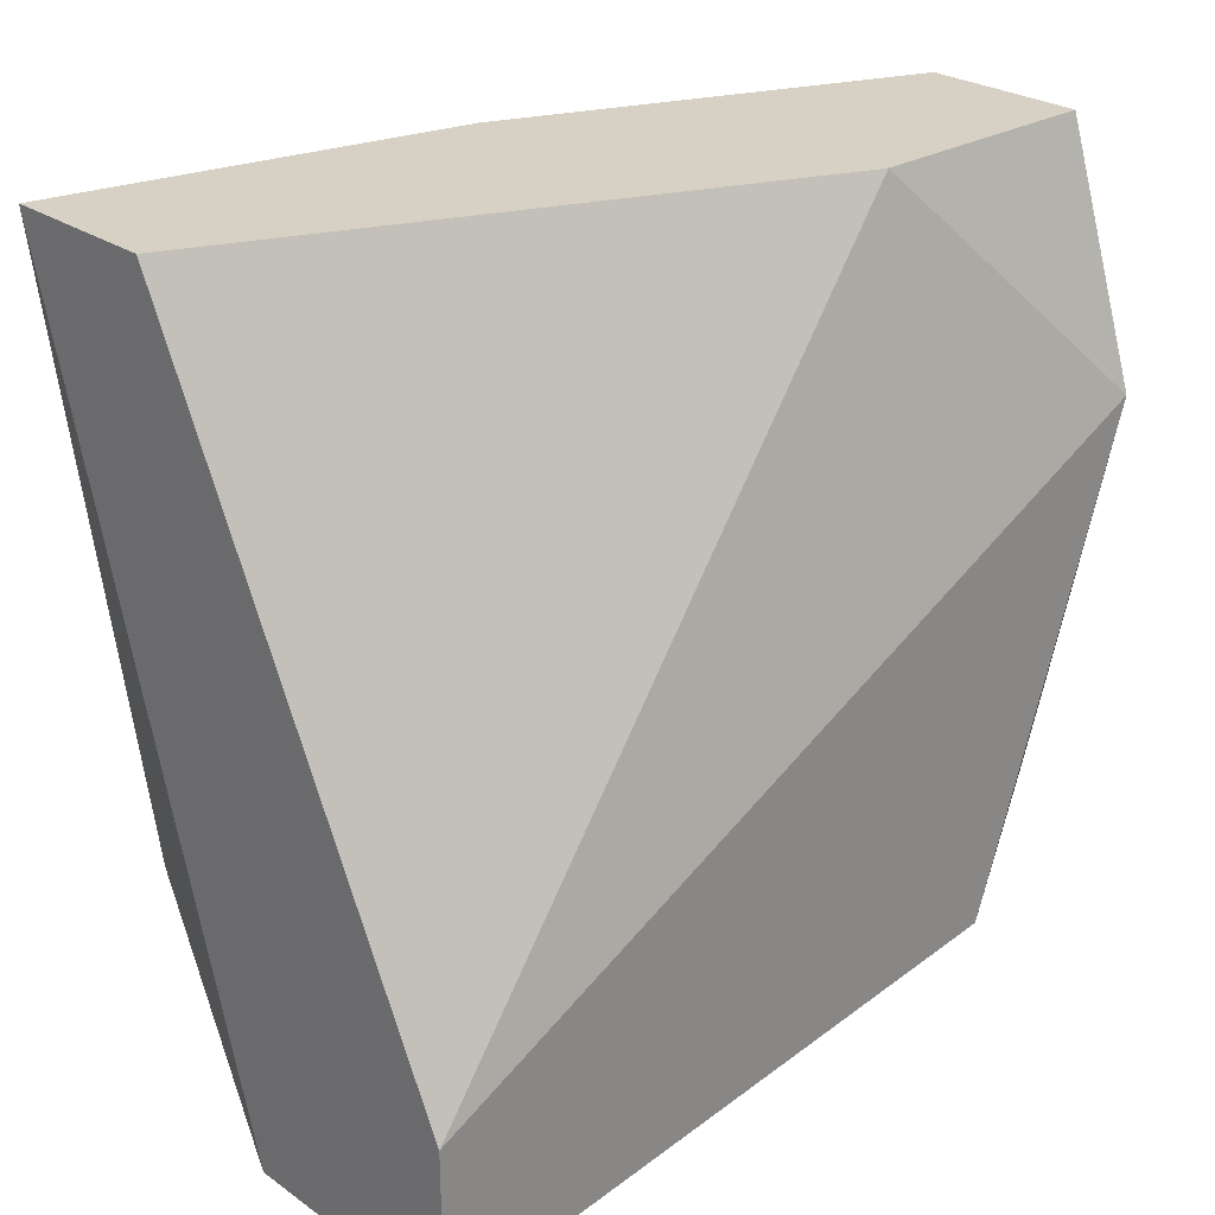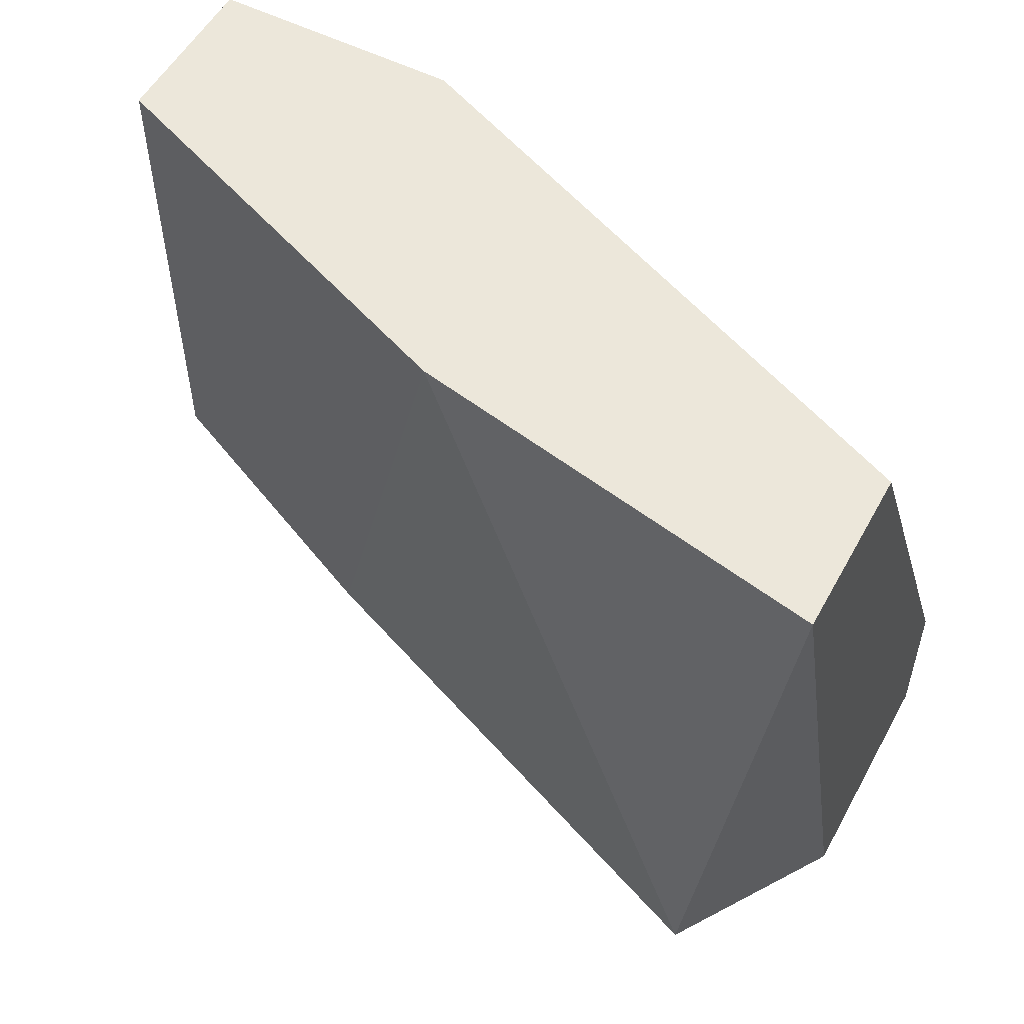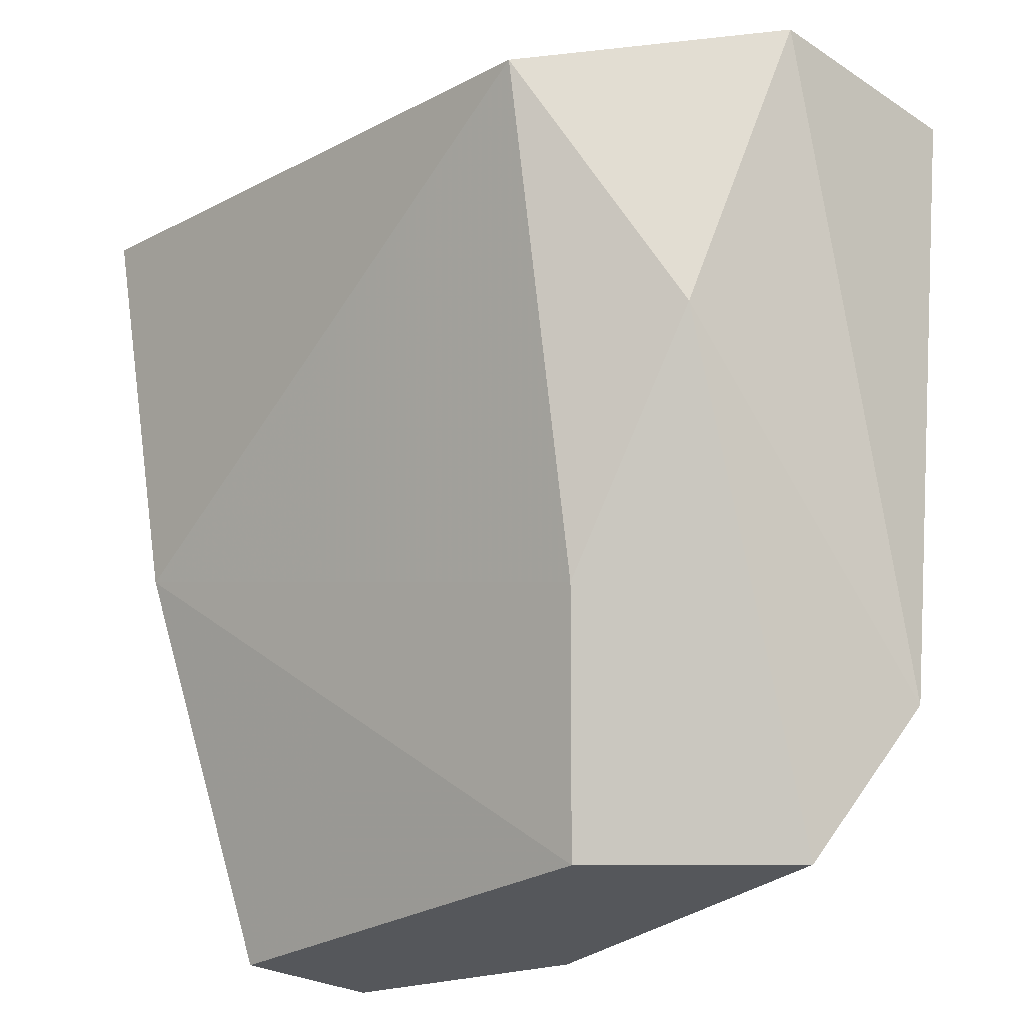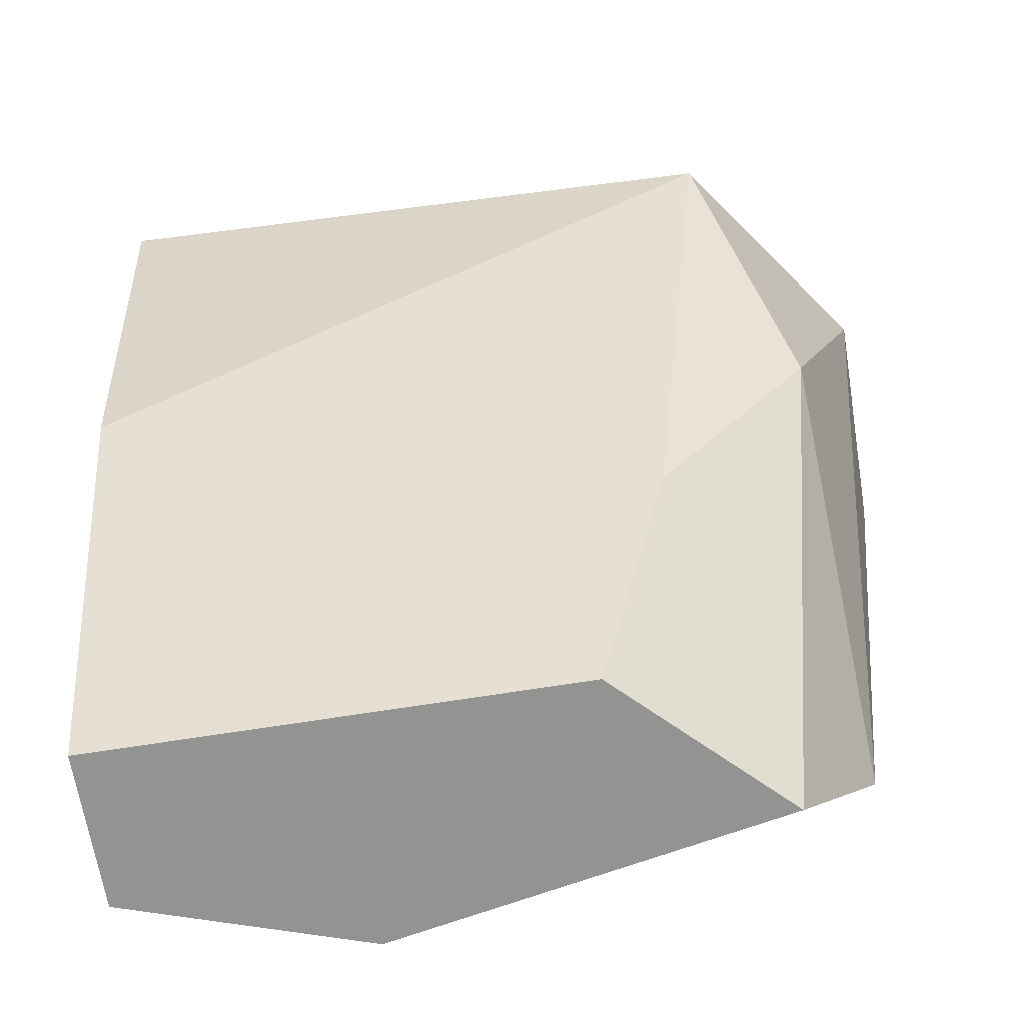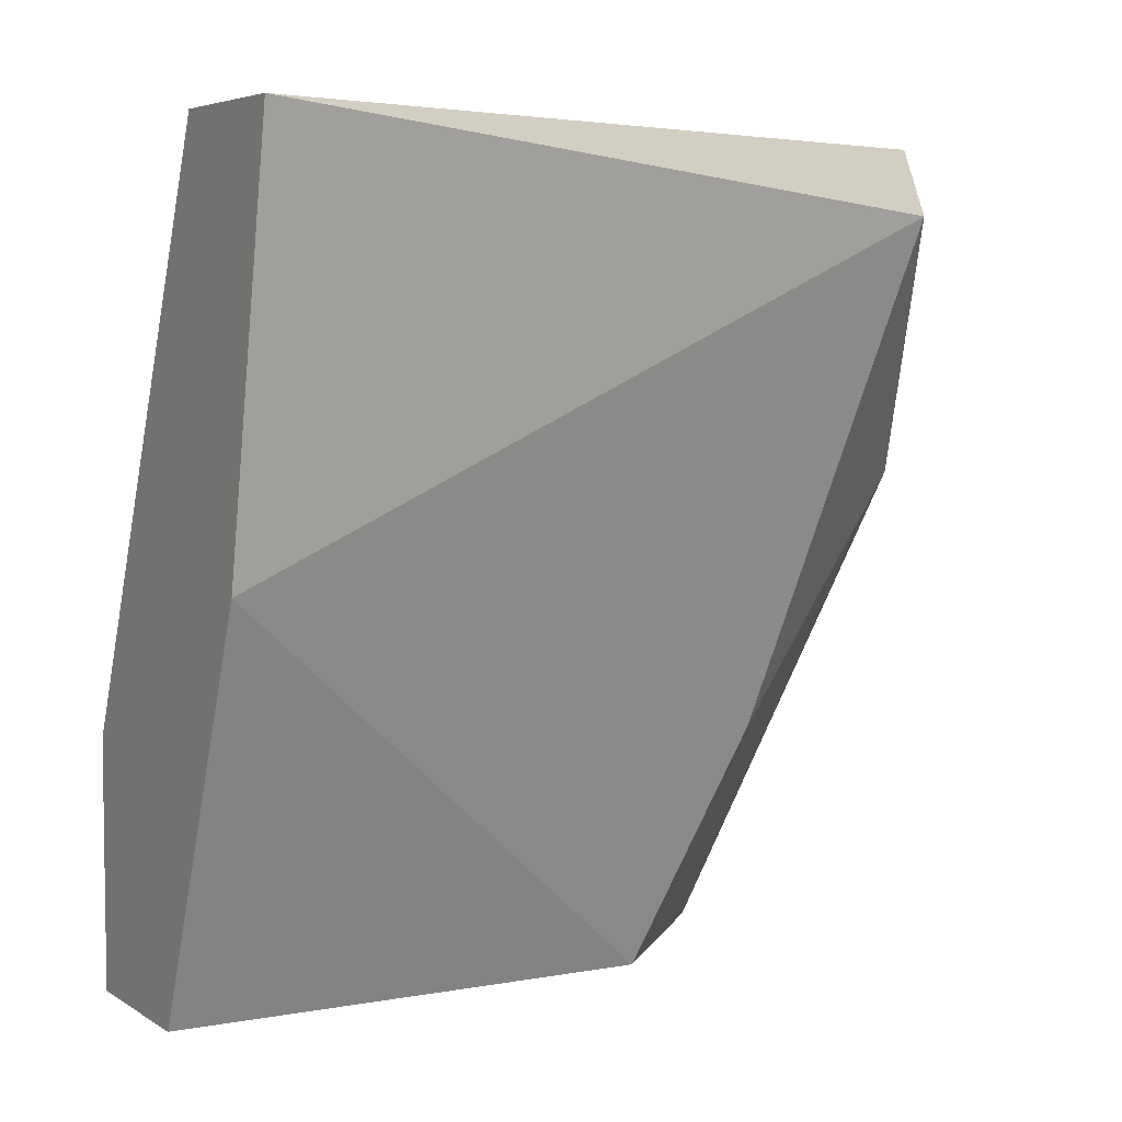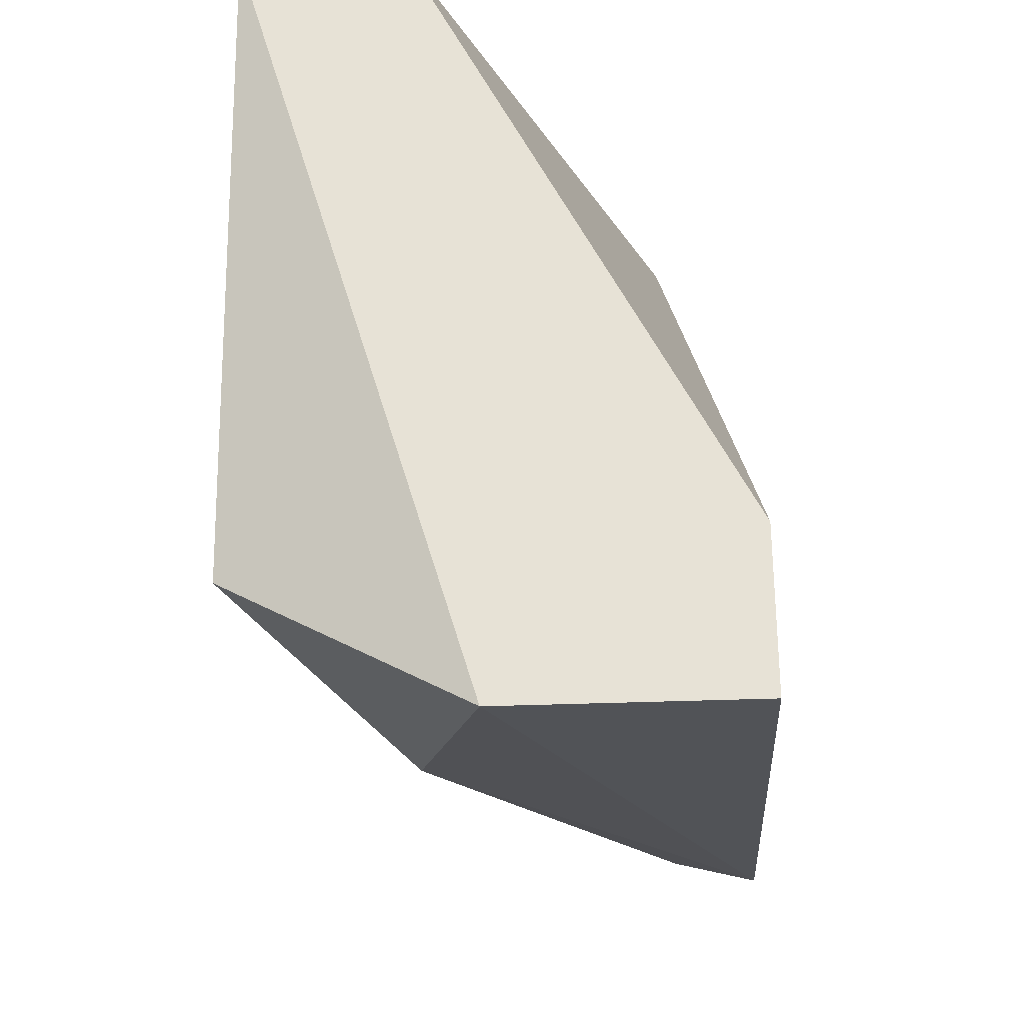
<metadata>
{"format":"obj","ext":"obj","renderer":"f3d","projection":"perspective","resolution":1024,"background":"white","views":[{"elev":26.8,"azim":-133.0,"up":"+Z"},{"elev":54.0,"azim":118.3,"up":"+Z"},{"elev":-26.8,"azim":135.5,"up":"+Y"},{"elev":-66.7,"azim":99.2,"up":"+Y"},{"elev":5.2,"azim":60.3,"up":"+Y"},{"elev":-29.1,"azim":-176.3,"up":"+Z"}]}
</metadata>
<code>
v 0.0309 -0.02175 -0.004266
v 0.0309 -0.02175 -0.01061
v 0.0309 -0.01117 -0.01484
v 0.02773 -0.01963 -0.01379
v 0.02773 -0.02175 -0.00744
v 0.02773 -0.01117 -0.01273
v 0.02773 -0.01117 -0.01484
v 0.03196 -0.01858 -0.01167
v 0.03196 -0.0154 -0.01379
v 0.03196 -0.01117 -0.004266
v 0.03302 -0.01646 -0.004266
v 0.02879 -0.01858 -0.004266
v 0.02879 -0.02175 -0.01273
v 0.02879 -0.02175 -0.004266
v 0.03408 -0.01223 -0.01273
v 0.03408 -0.01117 -0.004266
f 9 8 2
f 10 16 3
f 10 3 6
f 16 10 14
f 16 14 1
f 14 13 1
f 3 16 15
f 10 6 12
f 14 10 12
f 14 12 5
f 13 14 5
f 4 13 5
f 6 4 5
f 12 6 5
f 16 1 11
f 8 15 11
f 15 16 11
f 6 3 7
f 3 4 7
f 4 6 7
f 15 8 9
f 3 15 9
f 13 4 9
f 4 3 9
f 1 13 2
f 11 1 2
f 8 11 2
f 13 9 2

</code>
